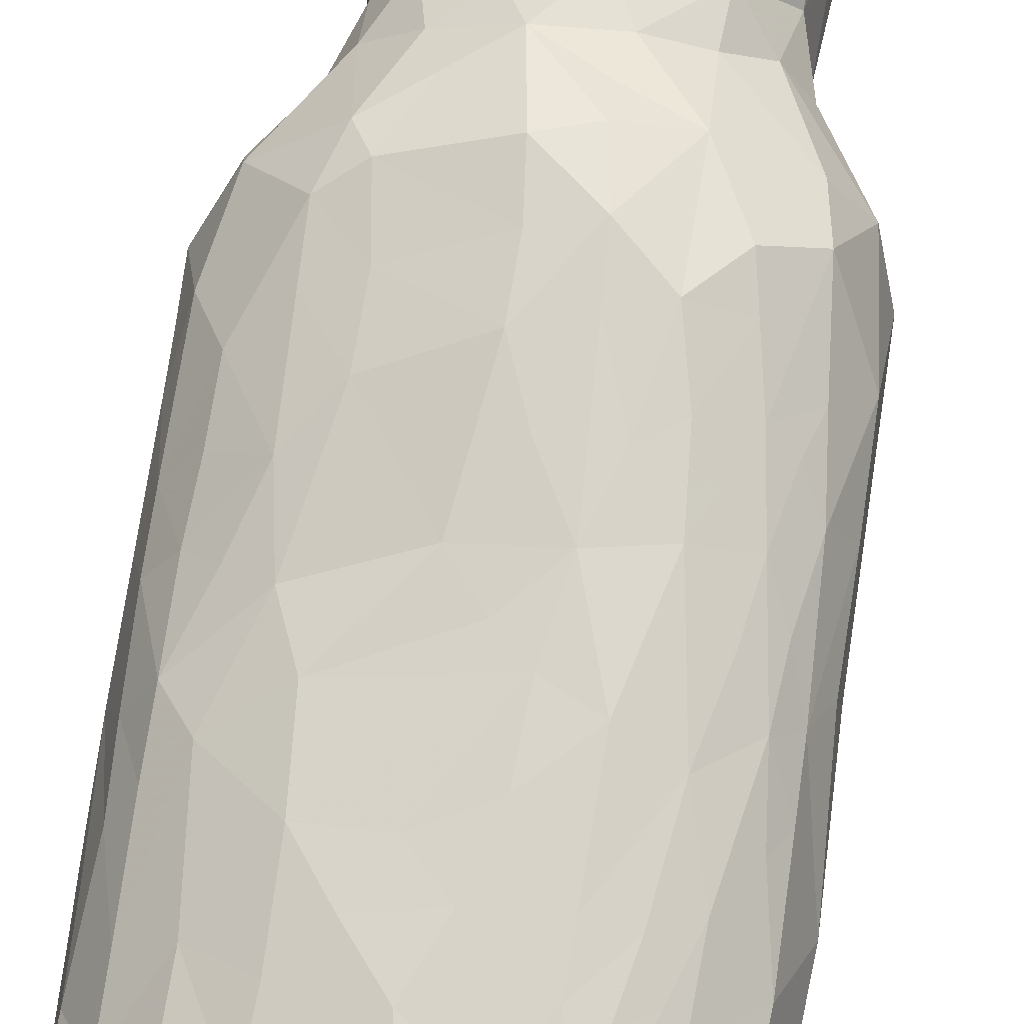
<metadata>
{"format":"obj","ext":"obj","renderer":"f3d","projection":"perspective","resolution":1024,"background":"white","views":[{"elev":76.5,"azim":-169.9,"up":"+Y"}]}
</metadata>
<code>
v -0.02824 0.004932 0.02082
v -0.02825 0.008248 0.04876
v -0.02782 0.006699 0.01161
v -0.0276 0.008577 0.02997
v -0.02732 0.004885 0.06838
v -0.02719 -0.003275 0.01707
v -0.02696 -0.003505 0.05228
v -0.02668 -0.0006313 0.09005
v -0.0266 0.01084 0.06725
v -0.02653 -0.003082 0.06521
v -0.0265 0.00212 0.102
v -0.02632 -0.00143 0.03283
v -0.02601 0.01012 0.09266
v -0.02595 0.01622 0.02103
v -0.02529 0.01642 0.04221
v -0.02475 -0.008864 0.09305
v -0.02476 0.0169 0.02875
v -0.0247 -0.007652 0.1033
v -0.02447 0.01554 0.06354
v -0.02403 0.01619 0.01148
v -0.02389 -0.0075 0.009798
v -0.02379 0.007594 0.1078
v -0.02328 0.001433 0.005483
v -0.02337 0.01614 0.07939
v -0.02249 0.02083 0.01887
v -0.02249 0.00987 0.00512
v -0.02154 0.01897 0.06207
v -0.02159 -0.00263 0.1123
v -0.0209 -0.02032 0.01801
v -0.02076 -0.01858 0.04455
v -0.02026 -0.0176 0.033
v -0.02032 0.01659 0.1021
v -0.01996 -0.01836 0.1066
v -0.01971 -0.008541 0.004142
v -0.01976 -0.02055 0.07548
v -0.01955 -0.01728 0.008526
v -0.01928 0.02146 0.04711
v -0.01914 0.02146 0.03654
v -0.01906 0.02003 0.07587
v -0.01902 -0.02147 0.0605
v -0.01894 0.0139 0.1087
v -0.01839 -0.02244 0.09525
v -0.01816 0.002021 0.002601
v -0.01809 -0.004594 0.1466
v -0.01764 -0.01105 0.1166
v -0.01743 -0.009877 0.1366
v -0.01727 0.002335 0.1188
v -0.01726 0.02236 0.01277
v -0.01714 0.0002609 0.1431
v -0.01665 -0.005548 0.122
v -0.01658 0.01586 0.004096
v -0.01595 0.02241 0.05741
v -0.01587 -0.01255 0.1501
v -0.01535 -0.01209 0.1224
v -0.01501 -0.0242 0.008937
v -0.0149 0.003653 0.1515
v -0.01489 0.002887 0.1266
v -0.01465 -0.02776 0.06694
v -0.01462 -0.02324 0.1091
v -0.01451 0.005798 0.1371
v -0.01434 -0.01745 0.1368
v -0.01415 0.02124 0.09987
v -0.01362 0.007227 0.1202
v -0.01263 0.02273 0.07493
v -0.01285 -0.02873 0.03465
v -0.01263 0.02447 0.02685
v -0.01246 -0.03081 0.0505
v -0.01233 -0.018 0.1185
v -0.01232 -0.0303 0.08318
v -0.01214 -0.03058 0.1005
v -0.01197 -0.003303 0.1599
v -0.01191 -0.01916 0.1529
v -0.01182 0.00992 0.1404
v -0.01085 -0.01325 0.002018
v -0.01089 0.007058 0.1557
v -0.01073 -0.03106 0.01556
v -0.01062 -0.02245 0.003933
v -0.0104 -0.0139 0.1589
v -0.01007 -0.03156 0.07128
v -0.009575 0.02446 0.03836
v -0.009371 0.02405 0.06011
v -0.009163 0.02322 0.0941
v -0.009157 -0.02066 0.1245
v -0.00904 0.01965 0.109
v -0.008923 -0.03285 0.05637
v -0.008818 0.01051 0.1252
v -0.00858 0.01215 0.1184
v -0.008242 -0.0003006 0.0005147
v -0.008328 0.02382 0.01047
v -0.008023 -0.03203 0.03482
v -0.007929 0.009061 0.001005
v -0.00749 0.02245 0.006907
v -0.007248 0.01225 0.1507
v -0.00653 -0.028 0.00645
v -0.006695 -0.03383 0.08641
v -0.006326 -0.02376 0.1375
v -0.006079 -0.02202 0.1204
v -0.005994 0.0004911 0.1624
v -0.005719 -0.02506 0.1154
v -0.005177 -0.03157 0.106
v -0.00464 0.02345 0.07297
v -0.004447 -0.03233 0.01319
v -0.003997 -0.03485 0.09929
v -0.003502 0.01376 0.1308
v -0.003364 -0.03388 0.05245
v -0.003199 -0.03453 0.07052
v -0.003188 0.007836 0.1586
v -0.003008 0.01569 0.1421
v -0.00292 0.02393 0.05327
v -0.002616 0.02339 0.09969
v -0.002355 -0.02378 0.1531
v -0.00229 -0.01833 0.1597
v -0.001883 -0.03349 0.03835
v -0.001793 0.01539 0.1177
v -0.00141 -0.02048 0.001539
v -0.001119 0.02493 0.01792
v -0.0009899 0.01304 0.1547
v -0.000968 -0.03336 0.02308
v -0.001019 0.02121 0.108
v -0.0004745 -0.02649 0.1468
v -0.0002219 -0.03407 0.06364
v -0.0002219 -0.03282 0.1056
v -0.0002219 -0.02437 0.1255
v 0.0001708 -0.03501 0.0876
v 0.0003275 -0.02856 0.00563
v 0.000716 0.01789 0.003188
v 0.001325 0.01429 0.1239
v 0.001329 -0.02648 0.1343
v 0.0009722 -0.03338 0.04346
v 0.002498 -0.03411 0.07594
v 0.002756 0.02406 0.03595
v 0.003128 0.01634 0.1463
v 0.003225 -0.03513 0.09847
v 0.003896 0.023 0.08937
v 0.003572 -0.03193 0.03329
v 0.004148 -0.0255 0.1167
v 0.004906 -0.02529 0.1531
v 0.005016 0.02203 0.1056
v 0.00503 -0.01719 0.001053
v 0.005414 0.001154 0.1629
v 0.005516 -0.0304 0.01294
v 0.005645 0.02214 0.07191
v 0.005928 -0.03364 0.08794
v 0.00576 -0.03233 0.06038
v 0.006485 -0.03159 0.04616
v 0.00654 0.006845 0.1608
v 0.006998 0.01623 0.1165
v 0.007157 -0.03001 0.02299
v 0.007175 -0.02409 0.1238
v 0.007477 0.01543 0.1342
v 0.008499 -0.03206 0.1039
v 0.009494 -0.01934 0.1583
v 0.009821 -0.0311 0.07671
v 0.01043 -0.02951 0.05993
v 0.01011 0.01315 0.1287
v 0.009995 0.01258 0.1215
v 0.0104 0.01243 0.1534
v 0.01077 0.008629 0.001475
v 0.0111 -0.02572 0.1402
v 0.01125 -0.0232 0.1167
v 0.01125 -0.01903 0.003156
v 0.01152 -0.006769 0.1604
v 0.01153 -0.02791 0.04009
v 0.012 0.01872 0.006855
v 0.01208 0.01384 0.1388
v 0.01246 -0.02253 0.1506
v 0.01259 -0.02206 0.006418
v 0.01283 -0.02958 0.09262
v 0.01317 -0.02419 0.1338
v 0.01331 0.02139 0.02687
v 0.01338 0.02116 0.01117
v 0.01348 0.02151 0.04869
v 0.01396 -0.02451 0.01345
v 0.01427 -0.002978 0.0004407
v 0.01443 0.008945 0.1548
v 0.01461 0.02076 0.05986
v 0.01508 0.02197 0.01604
v 0.01532 0.01175 0.1163
v 0.01553 -0.02269 0.02865
v 0.01523 0.01989 0.08431
v 0.01586 -0.02547 0.07367
v 0.01584 -0.01684 0.156
v 0.01586 -0.02446 0.04688
v 0.01608 -0.01868 0.122
v 0.01657 0.01011 0.1491
v 0.01694 0.01863 0.1026
v 0.01726 0.007281 0.1235
v 0.01774 -0.02467 0.1047
v 0.01794 0.019 0.06708
v 0.01821 0.009812 0.1364
v 0.01913 -0.01605 0.1173
v 0.01923 0.01159 0.003458
v 0.01938 0.01612 0.1063
v 0.01965 -0.01917 0.136
v 0.01969 0.01889 0.02103
v 0.01977 0.0008986 0.1547
v 0.01995 -0.004703 0.1562
v 0.02008 0.01799 0.07739
v 0.02003 0.0182 0.03862
v 0.02047 -0.0157 0.1508
v 0.02068 -0.01514 0.1301
v 0.02103 0.006191 0.116
v 0.02135 0.01684 0.0992
v 0.02188 -0.01842 0.07578
v 0.02136 0.0004282 0.1219
v 0.02098 -0.02088 0.08933
v 0.02199 0.01748 0.05441
v 0.02202 -0.006687 0.1236
v 0.02256 0.00273 0.1437
v 0.02262 -0.01021 0.1151
v 0.02289 0.01442 0.00807
v 0.02292 0.005419 0.00349
v 0.02285 -0.01699 0.05958
v 0.0231 -0.007902 0.005721
v 0.02331 -0.01059 0.1362
v 0.02344 -0.006757 0.1491
v 0.02378 0.0004829 0.1143
v 0.02383 -0.01382 0.01782
v 0.02396 -0.01639 0.1082
v 0.02411 -0.00156 0.1334
v 0.02517 0.01378 0.02879
v 0.02568 0.01385 0.01279
v 0.02589 0.01462 0.05896
v 0.02613 0.01354 0.08628
v 0.02632 0.01311 0.06974
v 0.02624 -0.0123 0.06753
v 0.02626 -0.01595 0.09928
v 0.02728 -0.006824 0.03301
v 0.02748 -0.006222 0.02142
v 0.02775 -0.002283 0.008267
v 0.02801 0.009398 0.1033
v 0.02832 0.005868 0.009914
v 0.02831 0.01029 0.04753
v 0.02853 0.004786 0.1052
v 0.02914 0.009086 0.01596
v 0.02907 0.007772 0.03311
v 0.02935 -0.005763 0.06335
v 0.02941 -0.006561 0.04572
v 0.0293 -0.001101 0.02643
v 0.0292 -0.004004 0.1056
v 0.02952 0.003573 0.02341
v 0.02956 0.008631 0.06778
v 0.02986 0.008985 0.09192
v 0.02995 -0.009664 0.09762
v 0.03008 -0.002384 0.04365
v 0.03062 -0.004782 0.07583
v 0.03105 0.002041 0.05787
v 0.03127 0.004452 0.08387
v 0.03136 -0.0007963 0.0876
v 0.03212 0.00131 0.09766
v -0.02581 -0.00343 0.09686
v -0.001425 -0.03342 0.03072
v -0.004126 -0.008903 0.0008025
v -0.01546 0.02089 0.0941
v -0.02338 -0.01134 0.07141
v 0.03117 0.003181 0.07062
v 0.01386 -0.02802 0.08252
v 0.01801 -0.02359 0.08094
v -0.01804 0.02089 0.06795
v -0.00312 0.02359 0.06285
v -0.02476 0.01586 0.05583
v 0.01531 0.01949 0.09344
v 0.001007 0.02276 0.06658
v -0.01672 -0.001691 0.1333
v 0.02188 -0.01409 0.03115
v 0.00106 -0.02455 0.1198
v -0.01687 -0.02453 0.02633
v 0.003625 0.02004 0.006528
v -0.01882 -0.02183 0.08595
v -0.02197 -0.01531 0.08109
v 0.01638 -0.01696 0.006167
v -0.009379 -0.03154 0.02519
v -0.01179 -0.02989 0.0251
v 0.00398 -0.03326 0.06763
v -0.02202 0.01801 0.07009
v 0.01997 0.01851 0.02967
v -0.02793 0.008412 0.03936
v 0.02914 0.00822 0.02641
v 0.03018 0.00277 0.03827
v 0.009367 -0.02892 0.03097
v -0.02638 0.01029 0.08052
v 0.02578 0.01432 0.05057
v 0.02538 0.01402 0.03763
v 0.00771 0.006344 0.1585
v 0.01302 0.02156 0.03669
v -0.006672 -0.03263 0.04384
v 0.006634 -0.01012 0.1604
v 0.002564 -0.006052 0.1617
v -0.0194 -0.021 0.06812
v 0.006111 0.00306 0.0008051
v 0.003157 -0.002745 0.0005159
v 0.02261 0.01651 0.06851
v -0.01479 -0.005051 0.002316
v 0.02581 -0.01407 0.08574
v -0.009512 0.02433 0.04503
v -0.02196 0.01645 0.08933
v -0.005982 0.01304 0.1334
v -0.003216 0.02341 0.09177
v 0.0002756 0.02318 0.08111
v -0.01155 0.02277 0.08493
v -0.007208 0.02329 0.08175
v -0.008504 -0.03259 0.07773
v -0.00877 -0.02169 0.145
v 0.02931 -0.006227 0.0554
v 0.02099 -0.01767 0.04632
v 0.01321 0.002006 0.1581
v 0.01083 -0.03066 0.08539
v -0.00891 0.01676 0.003693
v -0.01743 -0.005395 0.1355
v -0.01544 -0.01507 0.00404
v 0.0157 -0.02509 0.05896
v 0.0298 0.005771 0.04441
v -0.02664 -0.002993 0.04479
v 0.03155 0.003359 0.09001
v -0.01467 0.02324 0.04485
v -0.0004482 0.02402 0.04419
v -0.02461 -0.008464 0.05803
v -0.01582 0.002119 0.1351
v -0.01337 0.02384 0.0373
v -0.02286 0.01814 0.05296
v -0.02571 -0.005963 0.07766
v -0.001128 0.02219 0.008565
v -0.001531 -0.03476 0.08056
v 0.0007626 0.02451 0.02667
v 0.01173 0.01433 0.003492
v 0.01334 -0.002176 0.1592
v -0.02694 0.003598 0.08403
v 0.02896 0.009392 0.05654
v -0.004053 -0.009366 0.161
v -0.02433 -0.01092 0.01709
v 0.001563 0.009731 0.001437
v -0.01304 -0.01833 0.1456
v 0.03052 0.002697 0.0456
v -0.001309 0.01829 0.1122
v -0.02061 0.02118 0.02879
v 0.009697 -0.03065 0.06924
v -0.01689 0.02254 0.03922
v -0.004726 0.0243 0.03072
v -0.01849 0.007635 0.1141
v 0.02858 -0.001529 0.01734
v 0.03078 -0.00167 0.06712
v 0.02606 -0.01191 0.05264
v 0.0156 -0.02367 0.03789
v -0.02386 -0.01104 0.04841
v -0.02152 -0.01508 0.09975
v 0.004756 0.02292 0.04904
v -0.01223 -0.03044 0.09182
v 0.02598 -0.01191 0.07518
v 0.02556 -0.01032 0.02541
v 0.006449 0.02308 0.02233
v -0.02082 -0.01021 0.1096
v -0.0135 -0.029 0.07491
v 0.008255 0.02276 0.04223
v -0.004898 -0.03422 0.07881
v 0.009742 -0.01004 0.0007402
v 0.01994 -0.01792 0.02323
v -0.02335 -0.009507 0.0326
v -0.01729 0.02041 0.08601
v -0.01357 -0.02926 0.05857
v 0.006979 0.02345 0.01698
v 0.01276 -0.011 0.001798
v 0.003952 0.02259 0.09773
v 0.01717 -0.01346 0.004438
v 0.00481 0.02306 0.01397
v -0.009782 -0.03156 0.04225
v -0.01989 -0.02002 0.05252
v -0.01678 -0.02365 0.03931
v 0.03036 -0.007048 0.08615
v 0.02141 -0.01887 0.06742
v 0.01319 0.01618 0.1114
v 0.02554 0.01365 0.02103
v -0.01266 -0.02977 0.04258
v -0.01675 -0.02444 0.04693
v 0.02573 -0.015 0.09362
v 0.02191 -0.01307 0.1436
v 0.009875 -0.02763 0.1103
v -0.01605 -0.0245 0.1033
v -0.02713 0.004241 0.0762
v 0.01675 0.01974 0.03307
v 0.01465 -0.0237 0.02117
v -0.01032 0.01022 0.1328
v 0.02579 -0.00805 0.01304
v -0.008213 -0.006751 0.1606
v 0.02305 -0.01407 0.03905
v -0.02513 -0.007612 0.08448
v 0.02006 -0.01743 0.1434
v 0.01884 -0.01923 0.01591
v 0.00985 0.01322 0.1477
v -0.0208 -0.01836 0.0257
v -0.01582 -0.02569 0.01679
v -0.008689 -0.03259 0.09402
v 0.02031 0.003832 0.1295
v 0.0209 0.01725 0.09128
v 0.00579 -0.02379 0.004393
v -0.02665 -0.001319 0.08065
v 0.02973 0.008564 0.07574
v 0.02604 0.01353 0.07794
v -0.02046 0.0182 0.08413
f 1 3 6
f 1 14 3
f 1 12 4
f 1 4 14
f 1 6 12
f 2 7 5
f 2 5 9
f 2 277 7
f 2 9 19
f 2 261 15
f 2 15 277
f 2 19 261
f 3 21 6
f 3 14 20
f 3 20 26
f 3 23 21
f 3 26 23
f 4 12 277
f 4 17 14
f 4 15 17
f 4 277 15
f 5 7 10
f 5 378 9
f 5 10 395
f 5 395 378
f 6 357 12
f 6 21 330
f 6 330 357
f 7 317 10
f 7 277 313
f 7 313 344
f 7 344 317
f 8 251 11
f 8 11 327
f 8 16 251
f 8 385 16
f 8 327 395
f 8 395 385
f 9 281 19
f 9 378 281
f 10 40 255
f 10 317 40
f 10 255 321
f 10 321 395
f 11 22 13
f 11 13 327
f 11 18 28
f 11 251 18
f 11 28 22
f 12 313 277
f 12 344 313
f 12 357 344
f 13 22 32
f 13 24 281
f 13 296 24
f 13 32 296
f 13 281 327
f 14 17 25
f 14 25 20
f 15 38 17
f 15 37 38
f 15 320 37
f 15 261 320
f 16 18 251
f 16 345 18
f 16 270 42
f 16 42 345
f 16 385 270
f 17 335 25
f 17 38 335
f 18 351 28
f 18 345 33
f 18 33 351
f 19 24 275
f 19 281 24
f 19 27 261
f 19 275 27
f 20 25 48
f 20 51 26
f 20 48 51
f 21 23 34
f 21 34 36
f 21 36 330
f 22 28 47
f 22 41 32
f 22 339 41
f 22 47 339
f 23 26 43
f 23 43 34
f 24 39 275
f 24 398 39
f 24 296 398
f 25 66 48
f 25 335 66
f 26 51 43
f 27 52 37
f 27 37 320
f 27 39 259
f 27 275 39
f 27 259 52
f 27 320 261
f 28 45 50
f 28 351 45
f 28 50 47
f 29 36 55
f 29 330 36
f 29 55 390
f 29 267 389
f 29 390 267
f 29 389 330
f 30 344 31
f 30 31 367
f 30 366 344
f 30 373 366
f 30 367 373
f 31 267 65
f 31 65 367
f 31 389 267
f 31 357 330
f 31 330 389
f 31 344 357
f 32 41 84
f 32 84 62
f 32 62 254
f 32 254 358
f 32 358 296
f 33 345 42
f 33 42 377
f 33 68 45
f 33 45 351
f 33 59 68
f 33 377 59
f 34 310 36
f 34 43 293
f 34 293 74
f 34 74 310
f 35 289 58
f 35 58 352
f 35 270 255
f 35 255 289
f 35 269 270
f 35 352 269
f 36 77 55
f 36 310 77
f 37 337 38
f 37 52 315
f 37 315 337
f 38 66 335
f 38 337 66
f 39 64 259
f 39 358 64
f 39 398 358
f 40 58 289
f 40 359 58
f 40 289 255
f 40 317 344
f 40 344 366
f 40 366 359
f 41 63 87
f 41 339 63
f 41 87 84
f 42 347 70
f 42 70 377
f 42 270 269
f 42 269 347
f 43 51 91
f 43 91 88
f 43 88 293
f 44 46 53
f 44 309 46
f 44 56 49
f 44 49 309
f 44 53 71
f 44 71 56
f 45 54 50
f 45 68 54
f 46 50 54
f 46 309 50
f 46 61 53
f 46 54 61
f 47 50 57
f 47 57 63
f 47 63 339
f 48 92 51
f 48 66 89
f 48 89 92
f 49 56 73
f 49 73 60
f 49 60 318
f 49 264 309
f 49 318 264
f 50 264 57
f 50 309 264
f 51 308 91
f 51 92 308
f 52 64 81
f 52 259 64
f 52 81 295
f 52 295 315
f 53 61 332
f 53 78 71
f 53 72 78
f 53 332 72
f 54 83 61
f 54 68 83
f 55 94 76
f 55 76 390
f 55 77 94
f 56 71 75
f 56 93 73
f 56 75 93
f 57 318 60
f 57 60 381
f 57 86 63
f 57 381 86
f 57 264 318
f 58 85 79
f 58 79 352
f 58 359 85
f 59 99 68
f 59 70 100
f 59 377 70
f 59 100 99
f 60 73 381
f 61 83 96
f 61 96 303
f 61 303 332
f 62 84 82
f 62 82 254
f 63 86 87
f 64 101 81
f 64 301 101
f 64 300 301
f 64 358 300
f 65 272 90
f 65 90 365
f 65 267 273
f 65 273 272
f 65 365 372
f 65 372 367
f 66 319 80
f 66 80 338
f 66 116 89
f 66 338 116
f 66 337 319
f 67 105 85
f 67 85 359
f 67 286 105
f 67 365 286
f 67 359 373
f 67 372 365
f 67 373 372
f 68 97 83
f 68 99 97
f 69 79 302
f 69 352 79
f 69 302 95
f 69 95 347
f 69 347 269
f 69 269 352
f 70 103 100
f 70 391 103
f 70 347 391
f 71 98 75
f 71 78 383
f 71 383 98
f 72 112 78
f 72 111 112
f 72 120 111
f 72 303 120
f 72 332 303
f 73 93 108
f 73 108 297
f 73 297 381
f 74 115 77
f 74 77 310
f 74 88 253
f 74 293 88
f 74 253 115
f 75 117 93
f 75 98 107
f 75 107 117
f 76 94 102
f 76 102 118
f 76 118 272
f 76 272 273
f 76 273 390
f 77 115 94
f 78 112 329
f 78 329 383
f 79 85 106
f 79 106 302
f 80 316 131
f 80 131 338
f 80 315 295
f 80 295 316
f 80 319 315
f 81 101 260
f 81 260 109
f 81 109 295
f 82 84 110
f 82 110 298
f 82 300 254
f 82 298 301
f 82 301 300
f 83 128 96
f 83 97 123
f 83 123 128
f 84 87 114
f 84 119 110
f 84 114 334
f 84 334 119
f 85 105 121
f 85 121 106
f 86 114 87
f 86 104 127
f 86 297 104
f 86 127 114
f 86 381 297
f 88 91 290
f 88 291 253
f 88 290 291
f 89 322 92
f 89 116 364
f 89 364 322
f 90 252 113
f 90 113 286
f 90 272 252
f 90 286 365
f 91 308 126
f 91 126 331
f 91 331 290
f 92 268 126
f 92 126 308
f 92 322 268
f 93 132 108
f 93 117 132
f 94 125 102
f 94 115 125
f 95 124 103
f 95 103 391
f 95 323 124
f 95 302 354
f 95 354 323
f 95 391 347
f 96 128 120
f 96 120 303
f 97 99 266
f 97 149 123
f 97 266 149
f 98 146 107
f 98 140 146
f 98 288 140
f 98 329 288
f 98 383 329
f 99 100 136
f 99 136 266
f 100 103 122
f 100 122 136
f 101 142 263
f 101 299 142
f 101 263 260
f 101 298 299
f 101 301 298
f 102 141 118
f 102 125 141
f 103 133 122
f 103 124 133
f 104 108 150
f 104 297 108
f 104 150 127
f 105 113 129
f 105 286 113
f 105 129 121
f 106 121 130
f 106 130 323
f 106 354 302
f 106 323 354
f 107 146 117
f 108 132 150
f 109 260 346
f 109 316 295
f 109 346 316
f 110 119 138
f 110 134 298
f 110 362 134
f 110 138 362
f 111 137 112
f 111 120 137
f 112 137 152
f 112 152 287
f 112 287 288
f 112 288 329
f 113 135 129
f 113 252 135
f 114 127 147
f 114 147 334
f 115 394 125
f 115 253 139
f 115 139 394
f 116 338 324
f 116 324 350
f 116 350 360
f 116 360 364
f 117 157 132
f 117 146 157
f 118 148 135
f 118 135 252
f 118 141 148
f 118 252 272
f 119 147 138
f 119 334 147
f 120 128 159
f 120 159 137
f 121 129 144
f 121 274 130
f 121 144 274
f 122 133 151
f 122 151 136
f 123 149 128
f 124 130 143
f 124 323 130
f 124 143 133
f 125 167 141
f 125 394 167
f 126 325 158
f 126 158 331
f 126 268 164
f 126 164 325
f 127 156 147
f 127 150 155
f 127 155 156
f 128 149 169
f 128 169 159
f 129 135 145
f 129 145 144
f 130 153 143
f 130 274 153
f 131 285 170
f 131 170 324
f 131 353 285
f 131 316 353
f 131 324 338
f 132 165 150
f 132 157 388
f 132 388 165
f 133 143 168
f 133 168 151
f 134 180 142
f 134 142 299
f 134 262 180
f 134 362 262
f 134 299 298
f 135 163 145
f 135 148 280
f 135 280 163
f 136 160 149
f 136 149 266
f 136 151 376
f 136 376 160
f 137 166 152
f 137 159 166
f 138 147 370
f 138 186 362
f 138 370 186
f 139 355 161
f 139 161 394
f 139 253 291
f 139 291 355
f 140 284 146
f 140 287 162
f 140 162 326
f 140 175 284
f 140 306 175
f 140 288 287
f 140 326 306
f 141 173 148
f 141 167 173
f 142 189 176
f 142 176 263
f 142 180 189
f 143 153 307
f 143 307 168
f 144 145 154
f 144 153 274
f 144 336 153
f 144 154 336
f 145 163 154
f 146 284 157
f 147 156 178
f 147 178 370
f 148 173 380
f 148 179 280
f 148 380 179
f 149 160 184
f 149 184 169
f 150 165 155
f 151 168 188
f 151 188 376
f 152 182 162
f 152 162 287
f 152 166 182
f 153 181 257
f 153 336 181
f 153 257 307
f 154 163 311
f 154 311 181
f 154 181 336
f 155 187 156
f 155 165 190
f 155 190 187
f 156 187 178
f 157 175 185
f 157 284 175
f 157 185 388
f 158 212 174
f 158 174 290
f 158 192 212
f 158 325 192
f 158 290 331
f 159 386 166
f 159 169 194
f 159 194 386
f 160 191 184
f 160 188 191
f 160 376 188
f 161 271 167
f 161 167 394
f 161 363 271
f 161 355 361
f 161 361 363
f 162 182 197
f 162 197 326
f 163 183 311
f 163 343 183
f 163 280 343
f 164 171 211
f 164 268 171
f 164 211 192
f 164 192 325
f 165 185 190
f 165 388 185
f 166 200 182
f 166 386 200
f 167 271 173
f 168 227 188
f 168 206 227
f 168 257 206
f 168 307 257
f 169 184 194
f 170 195 177
f 170 177 350
f 170 276 195
f 170 379 276
f 170 285 379
f 170 350 324
f 171 177 211
f 171 360 177
f 171 268 322
f 171 322 364
f 171 364 360
f 172 176 207
f 172 260 176
f 172 207 199
f 172 199 285
f 172 346 260
f 172 285 353
f 172 353 346
f 173 271 387
f 173 387 380
f 174 212 214
f 174 214 361
f 174 291 290
f 174 355 291
f 174 361 355
f 175 196 185
f 175 306 196
f 176 189 207
f 176 260 263
f 177 195 222
f 177 222 211
f 177 360 350
f 178 187 202
f 178 202 193
f 178 193 370
f 179 356 265
f 179 265 384
f 179 343 280
f 179 384 343
f 179 380 356
f 180 198 189
f 180 393 198
f 180 262 393
f 181 204 258
f 181 369 204
f 181 311 213
f 181 213 369
f 181 258 257
f 182 200 197
f 183 305 213
f 183 213 311
f 183 343 305
f 184 191 201
f 184 201 194
f 185 209 190
f 185 196 209
f 186 193 203
f 186 370 193
f 186 203 262
f 186 262 362
f 187 190 392
f 187 205 202
f 187 392 205
f 188 219 191
f 188 227 219
f 189 198 292
f 189 223 207
f 189 292 223
f 190 209 220
f 190 220 392
f 191 208 201
f 191 210 208
f 191 219 210
f 192 211 212
f 193 202 231
f 193 231 203
f 194 201 215
f 194 215 375
f 194 375 386
f 195 276 221
f 195 221 371
f 195 371 222
f 196 197 216
f 196 326 197
f 196 216 209
f 196 306 326
f 197 200 216
f 198 393 224
f 198 224 397
f 198 225 292
f 198 397 225
f 199 207 283
f 199 221 276
f 199 283 221
f 199 276 379
f 199 379 285
f 200 375 216
f 200 386 375
f 201 208 215
f 202 205 217
f 202 217 231
f 203 243 224
f 203 224 393
f 203 231 243
f 203 393 262
f 204 206 258
f 204 294 206
f 204 226 348
f 204 369 226
f 204 348 294
f 205 208 217
f 205 220 208
f 205 392 220
f 206 374 227
f 206 257 258
f 206 294 374
f 207 223 282
f 207 282 283
f 208 210 217
f 208 220 215
f 209 216 220
f 210 240 217
f 210 219 240
f 211 232 212
f 211 222 232
f 212 230 214
f 212 232 230
f 213 237 226
f 213 226 369
f 213 342 237
f 213 305 342
f 214 382 218
f 214 218 387
f 214 230 382
f 214 271 363
f 214 387 271
f 214 363 361
f 215 220 216
f 215 216 375
f 217 234 231
f 217 240 234
f 218 229 349
f 218 382 229
f 218 349 356
f 218 356 387
f 219 227 244
f 219 244 240
f 221 236 278
f 221 283 236
f 221 278 371
f 222 235 232
f 222 371 235
f 223 225 242
f 223 292 225
f 223 242 328
f 223 328 282
f 224 243 396
f 224 396 397
f 225 396 242
f 225 397 396
f 226 237 246
f 226 246 348
f 227 374 244
f 228 229 239
f 228 349 229
f 228 245 238
f 228 238 384
f 228 239 245
f 228 265 349
f 228 384 265
f 229 230 340
f 229 382 230
f 229 340 239
f 230 232 340
f 231 234 250
f 231 250 243
f 232 235 340
f 233 236 283
f 233 312 236
f 233 247 312
f 233 328 247
f 233 283 282
f 233 282 328
f 234 240 250
f 235 278 241
f 235 241 340
f 235 371 278
f 236 241 278
f 236 279 241
f 236 312 279
f 237 341 246
f 237 304 247
f 237 247 341
f 237 342 304
f 238 245 247
f 238 247 304
f 238 304 342
f 238 342 384
f 239 241 279
f 239 340 241
f 239 279 245
f 240 244 250
f 242 256 247
f 242 247 328
f 242 396 256
f 243 314 248
f 243 248 396
f 243 250 314
f 244 249 250
f 244 368 249
f 244 294 368
f 244 374 294
f 245 333 247
f 245 279 333
f 246 248 249
f 246 256 248
f 246 249 368
f 246 341 256
f 246 368 348
f 247 256 341
f 247 333 312
f 248 314 249
f 248 256 396
f 249 314 250
f 254 300 358
f 255 270 321
f 265 356 349
f 267 390 273
f 270 385 321
f 279 312 333
f 281 378 327
f 294 348 368
f 296 358 398
f 305 384 342
f 305 343 384
f 315 319 337
f 316 346 353
f 321 385 395
f 327 378 395
f 356 380 387
f 359 366 373
f 367 372 373

</code>
